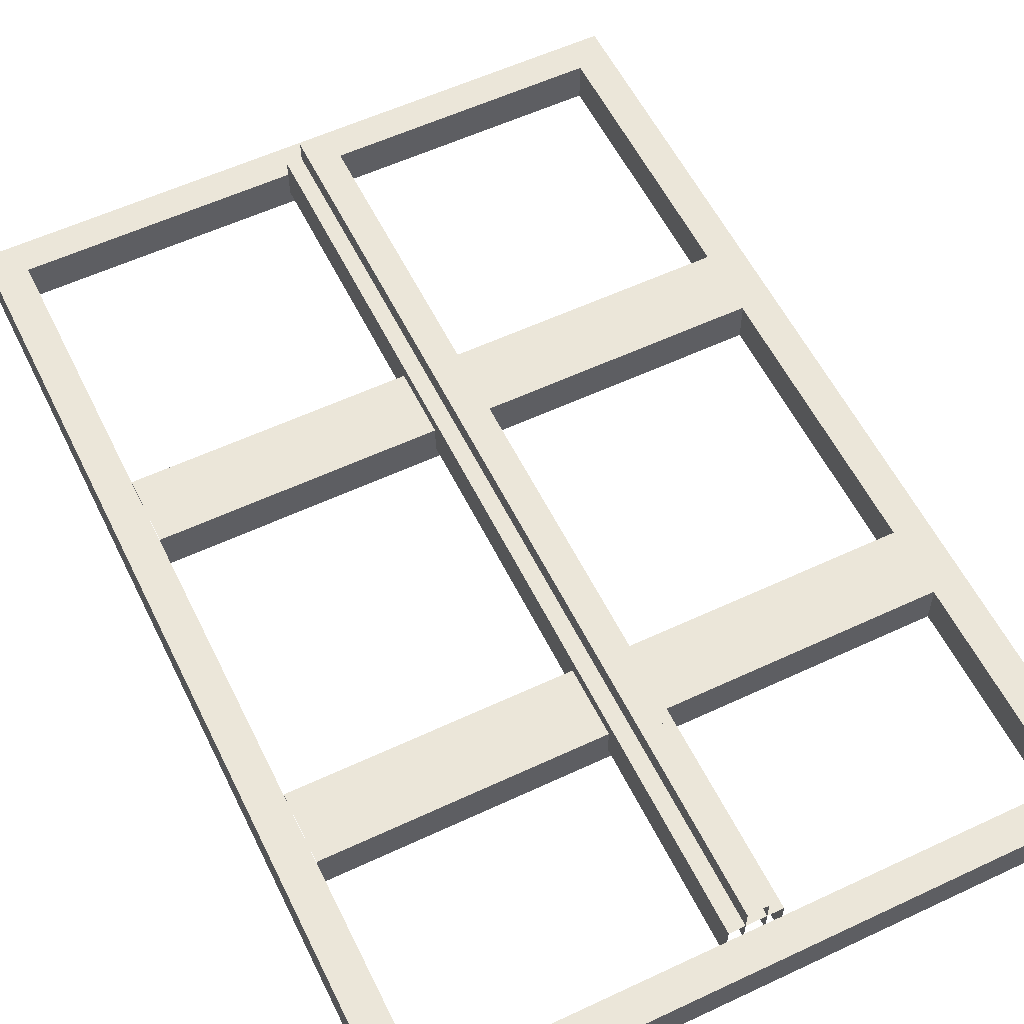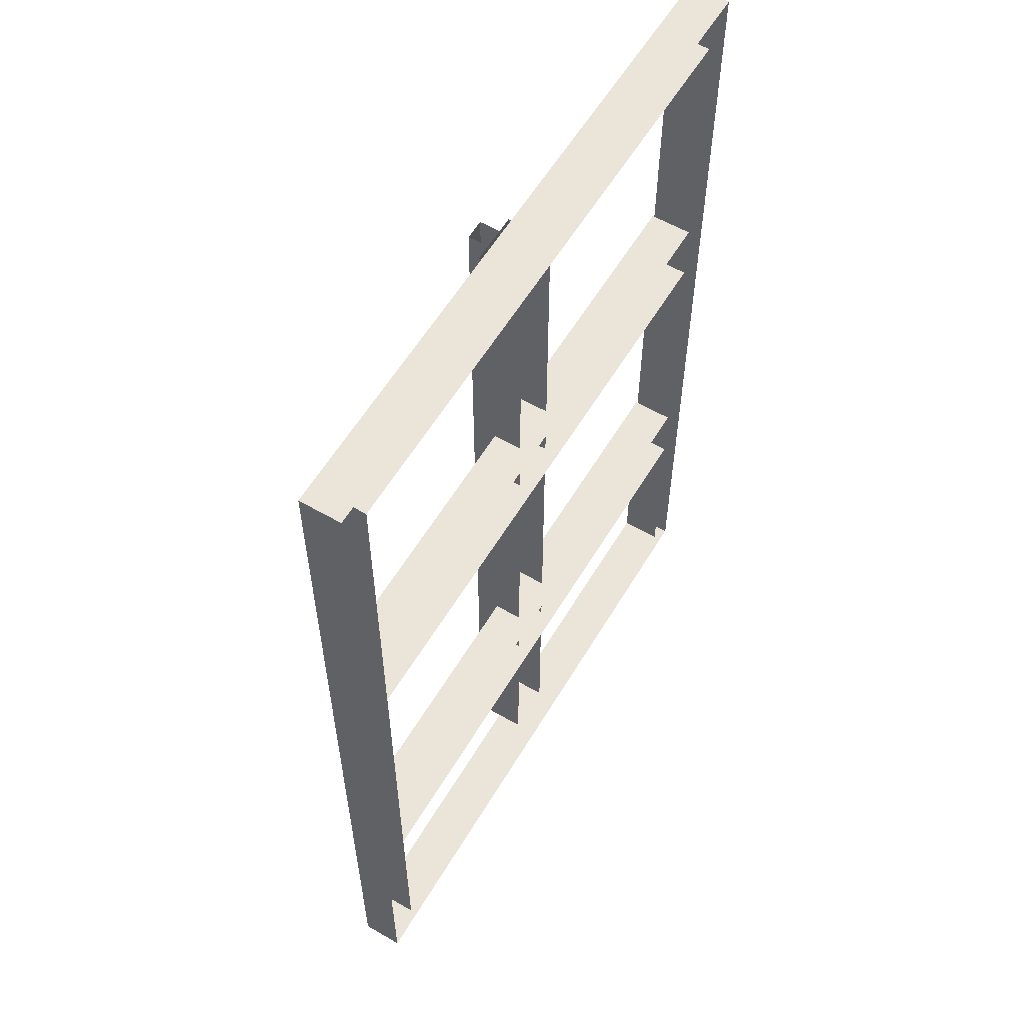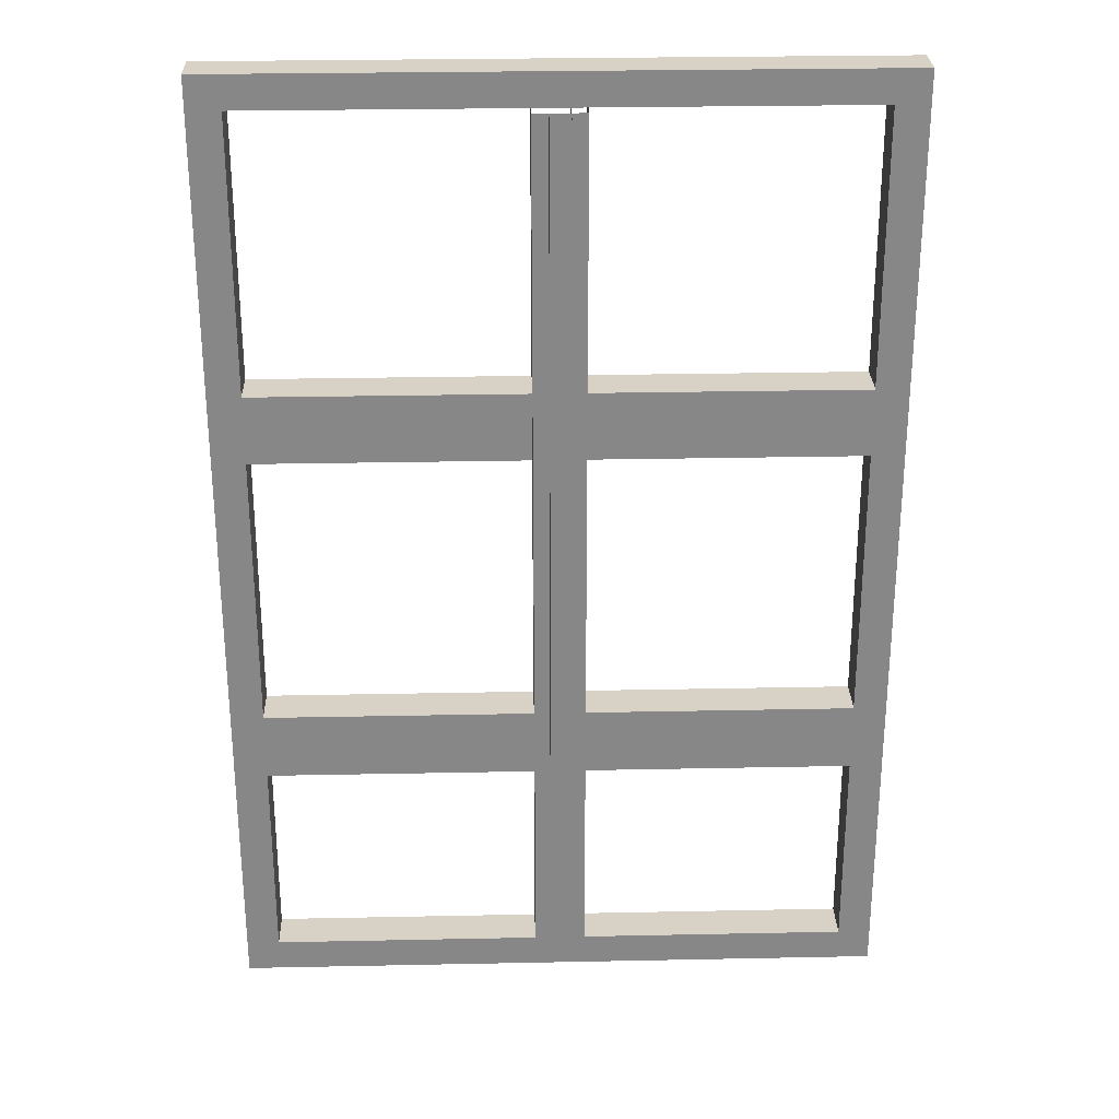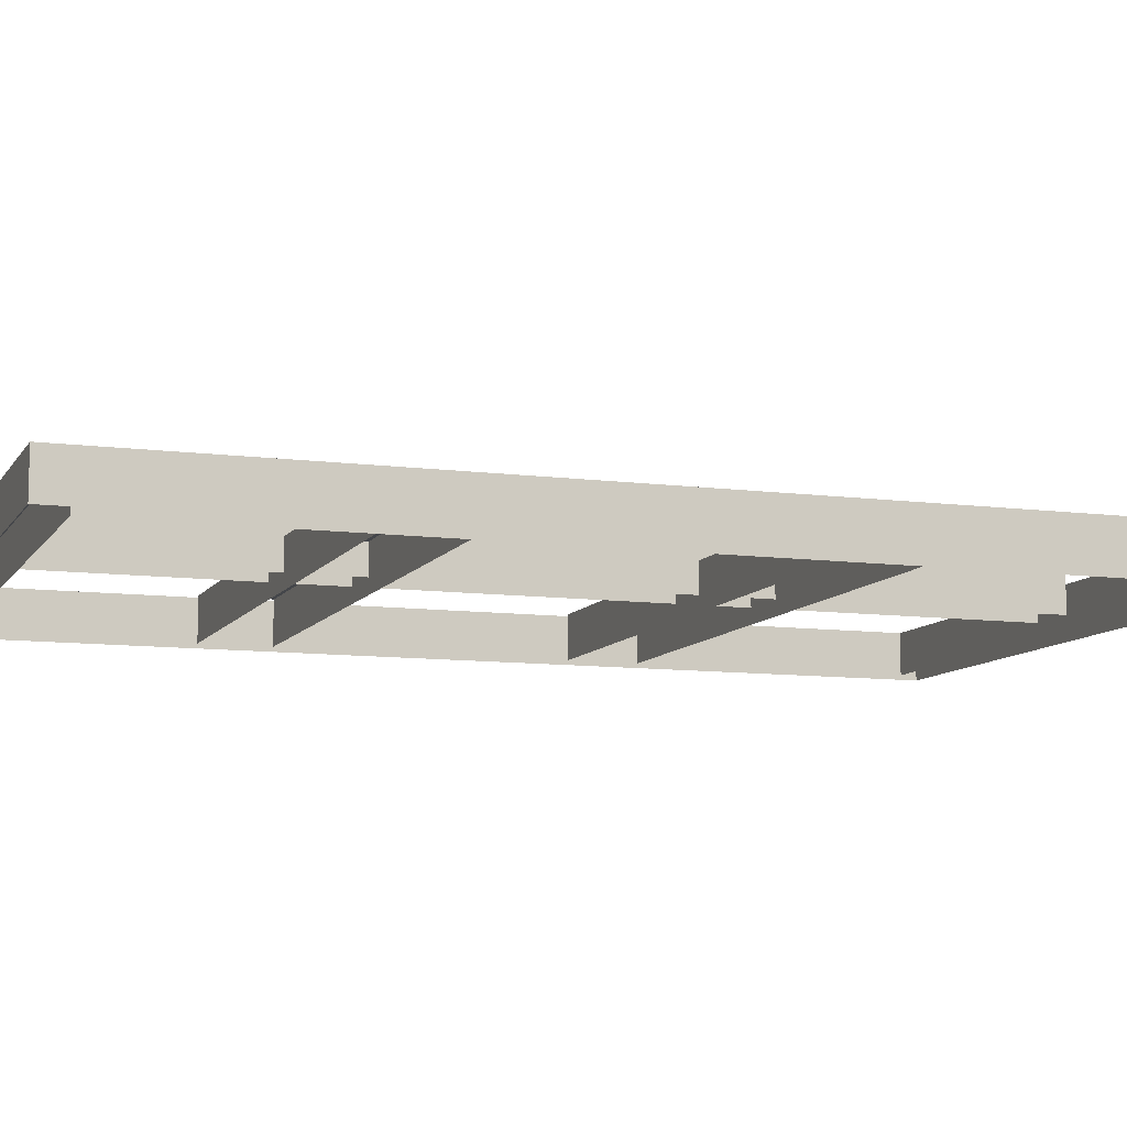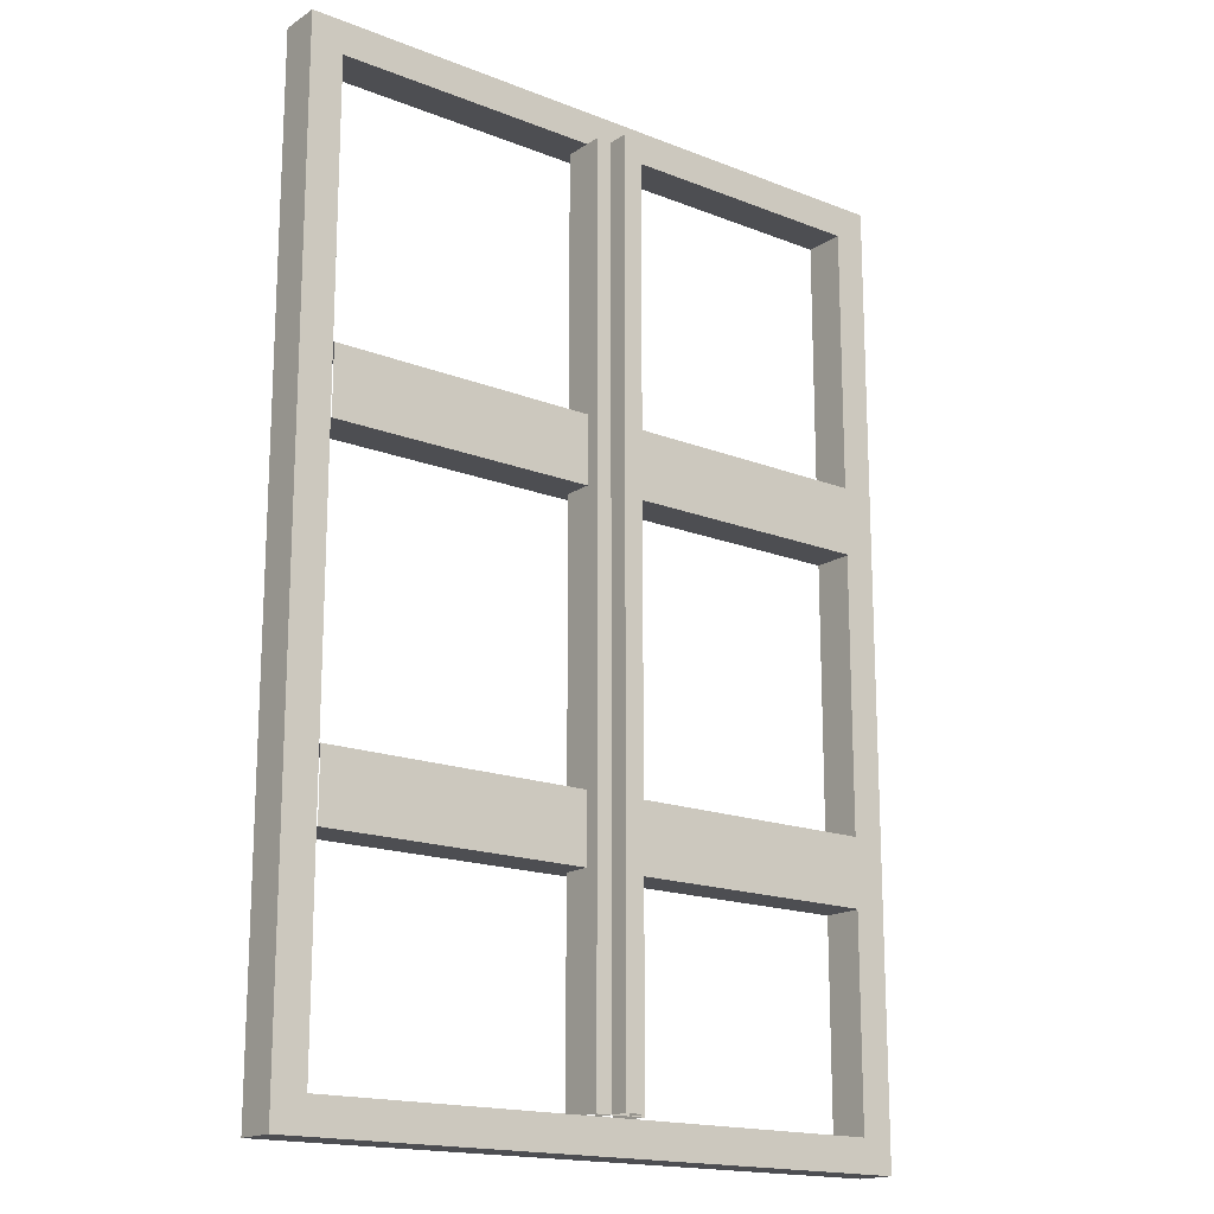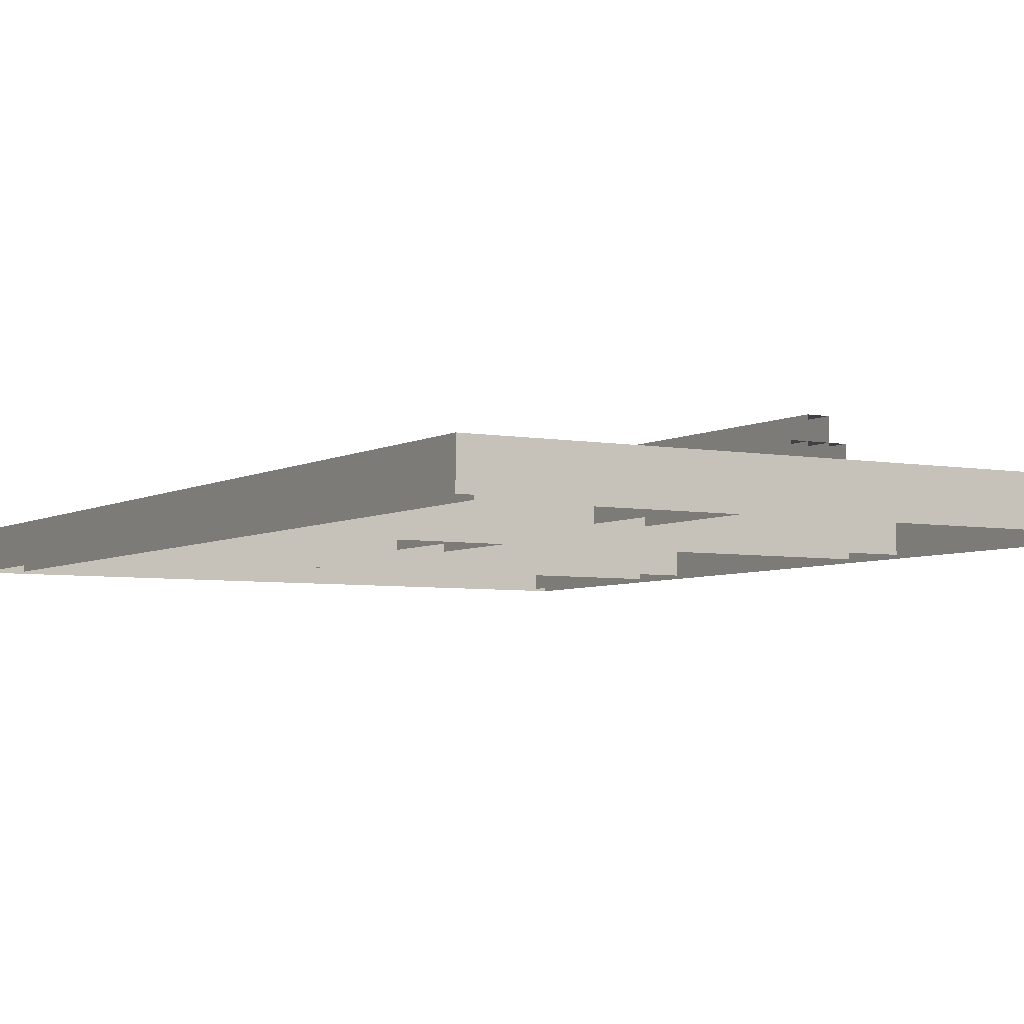
<metadata>
{"format":"obj","ext":"obj","renderer":"f3d","projection":"perspective","resolution":1024,"background":"white","views":[{"elev":57.2,"azim":-26.0,"up":"+Z"},{"elev":58.8,"azim":120.8,"up":"+Y"},{"elev":27.6,"azim":-1.8,"up":"+Y"},{"elev":-9.4,"azim":70.7,"up":"+Z"},{"elev":-17.1,"azim":-38.2,"up":"+Y"},{"elev":-5.0,"azim":149.4,"up":"+Z"}]}
</metadata>
<code>
v 0 0.6731 -0.02701
v -0.2296 0.6731 -0.02701
v -0.2296 0 -0.02701
v 0.2296 0 -0.02701
v 0.2296 0.6731 -0.02701
v 0 0.6731 -0.02701
v 0 0.6501 -0.02701
v 0.2066 0.6501 -0.02701
v 0.2066 0.02296 -0.02701
v -0.2066 0.02296 -0.02701
v -0.2066 0.6501 -0.02701
v 0 0.6501 -0.02701
v 0 0.6731 0.001685
v -0.2296 0.6731 0.001685
v -0.2296 0 0.001685
v 0.2296 0 0.001685
v 0.2296 0.6731 0.001685
v 0 0.6731 0.001685
v 0 0.6501 0.001685
v 0.2066 0.6501 0.001685
v 0.2066 0.02296 0.001685
v -0.2066 0.02296 0.001685
v -0.2066 0.6501 0.001685
v 0 0.6501 0.001685
v -0.2066 0.1691 -0.02701
v 0.2066 0.1691 -0.02701
v -0.2066 0.1691 0.002987
v 0.2066 0.1691 0.002987
v -0.2066 0.2169 0.002987
v 0.2066 0.2169 0.002987
v -0.2066 0.2169 -0.02701
v 0.2066 0.2169 -0.02701
v -0.0178 0.6501 -0.017
v -0.0178 0.02296 -0.017
v -0.0178 0.6501 0.013
v -0.0178 0.02296 0.013
v 0.0178 0.6501 0.013
v 0.0178 0.02296 0.013
v 0.0178 0.6501 -0.017
v 0.0178 0.02296 -0.017
v -0.006922 0.6501 -0.002987
v -0.006922 0.02296 -0.002987
v -0.006922 0.6501 0.02701
v -0.006922 0.02296 0.02701
v 0.006921 0.6501 0.02701
v 0.006921 0.02296 0.02701
v 0.006921 0.6501 -0.002987
v 0.006921 0.02296 -0.002987
v -0.2066 0.4122 -0.02701
v 0.2066 0.4122 -0.02701
v -0.2066 0.4122 0.002987
v 0.2066 0.4122 0.002987
v -0.2066 0.46 0.002987
v 0.2066 0.46 0.002987
v -0.2066 0.46 -0.02701
v 0.2066 0.46 -0.02701
g windowFrame_9
f 20 17 18 19
f 1 2 14 13
f 2 3 15 14
f 3 4 16 15
f 4 5 17 16
f 5 6 18 17
f 7 8 20 19
f 8 9 21 20
f 9 10 22 21
f 10 11 23 22
f 11 12 24 23
f 25 26 28 27
f 27 28 30 29
f 29 30 32 31
f 33 34 36 35
f 35 36 38 37
f 37 38 40 39
f 41 42 44 43
f 43 44 46 45
f 45 46 48 47
f 49 50 52 51
f 51 52 54 53
f 53 54 56 55
f 21 16 17 20
f 22 15 16 21
f 23 14 15 22
f 13 14 23 24

</code>
